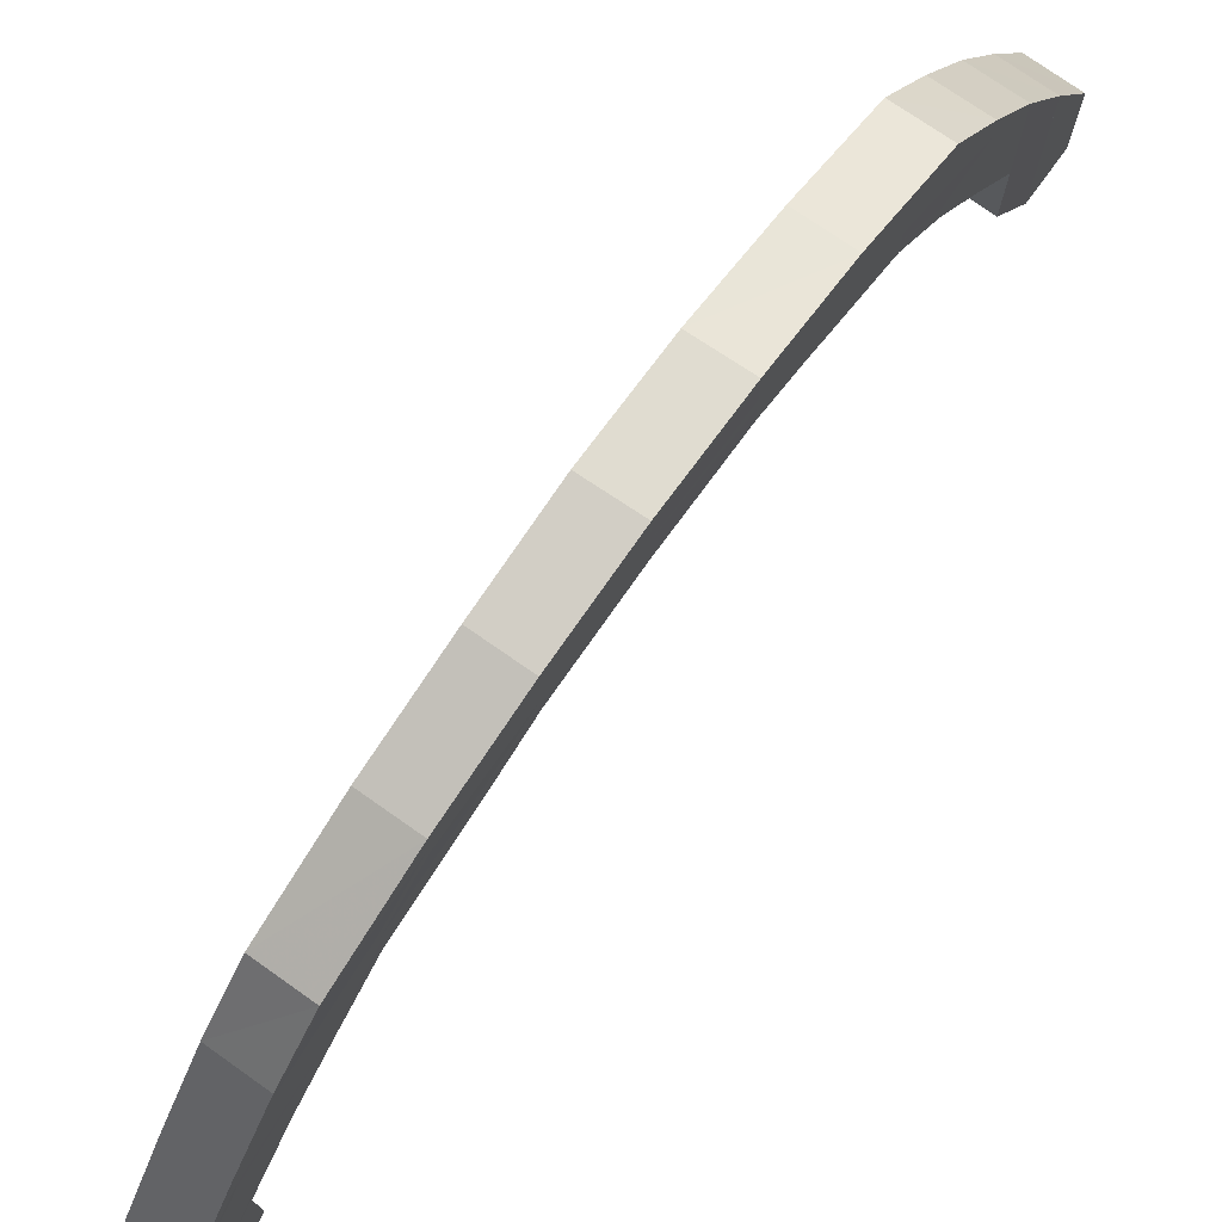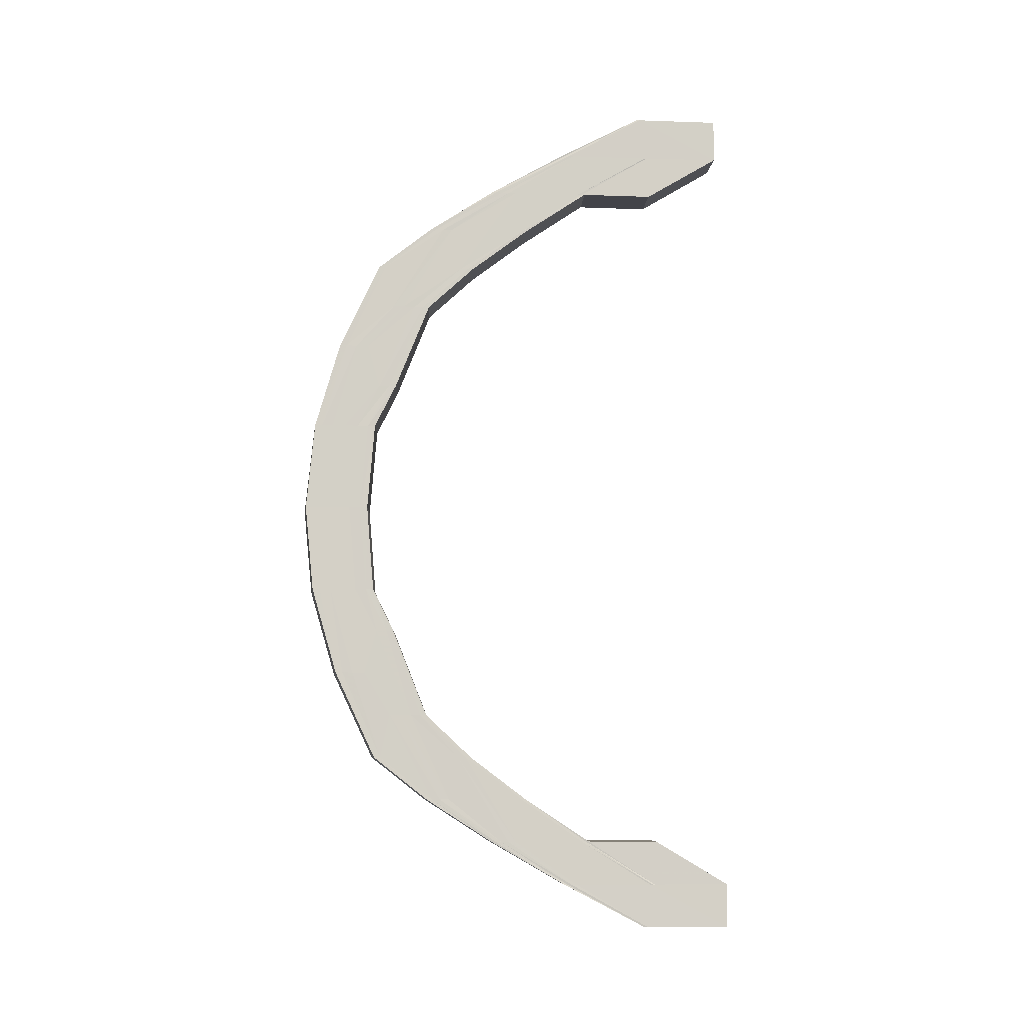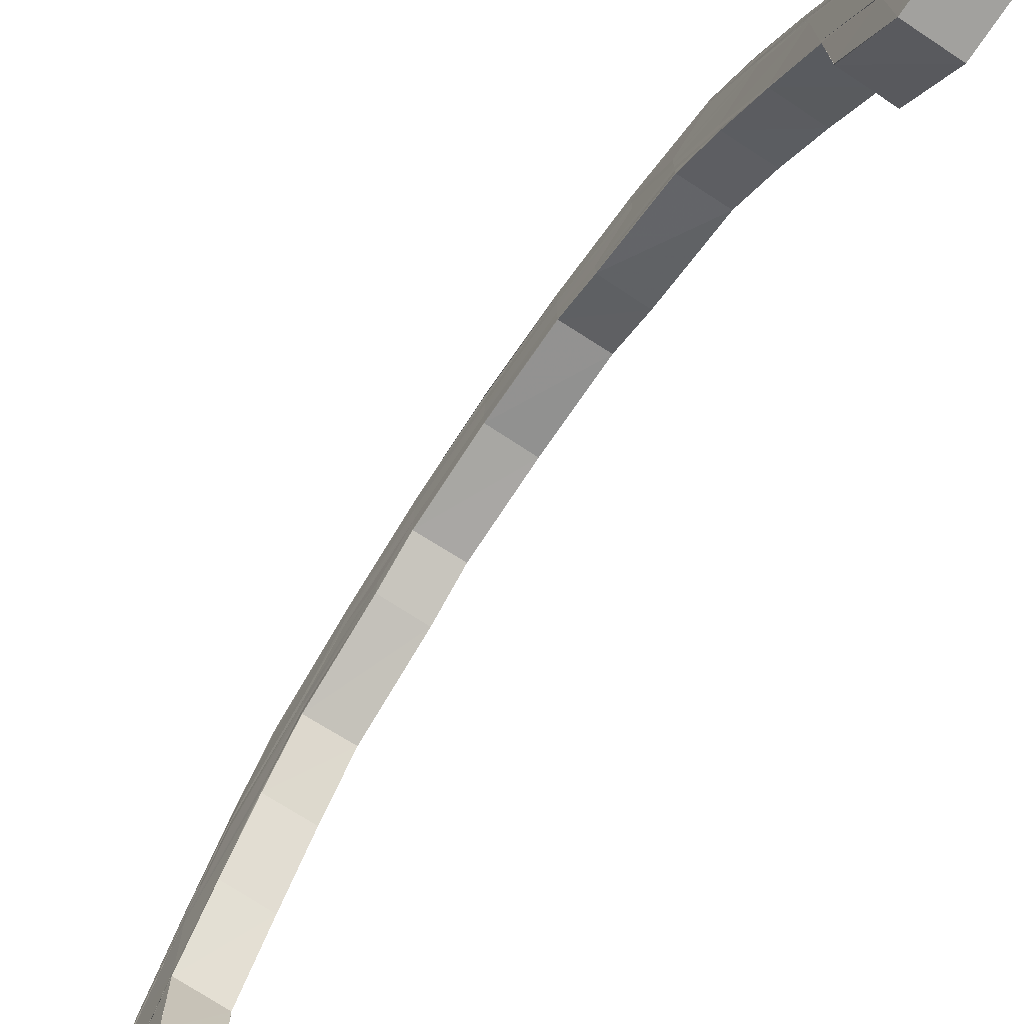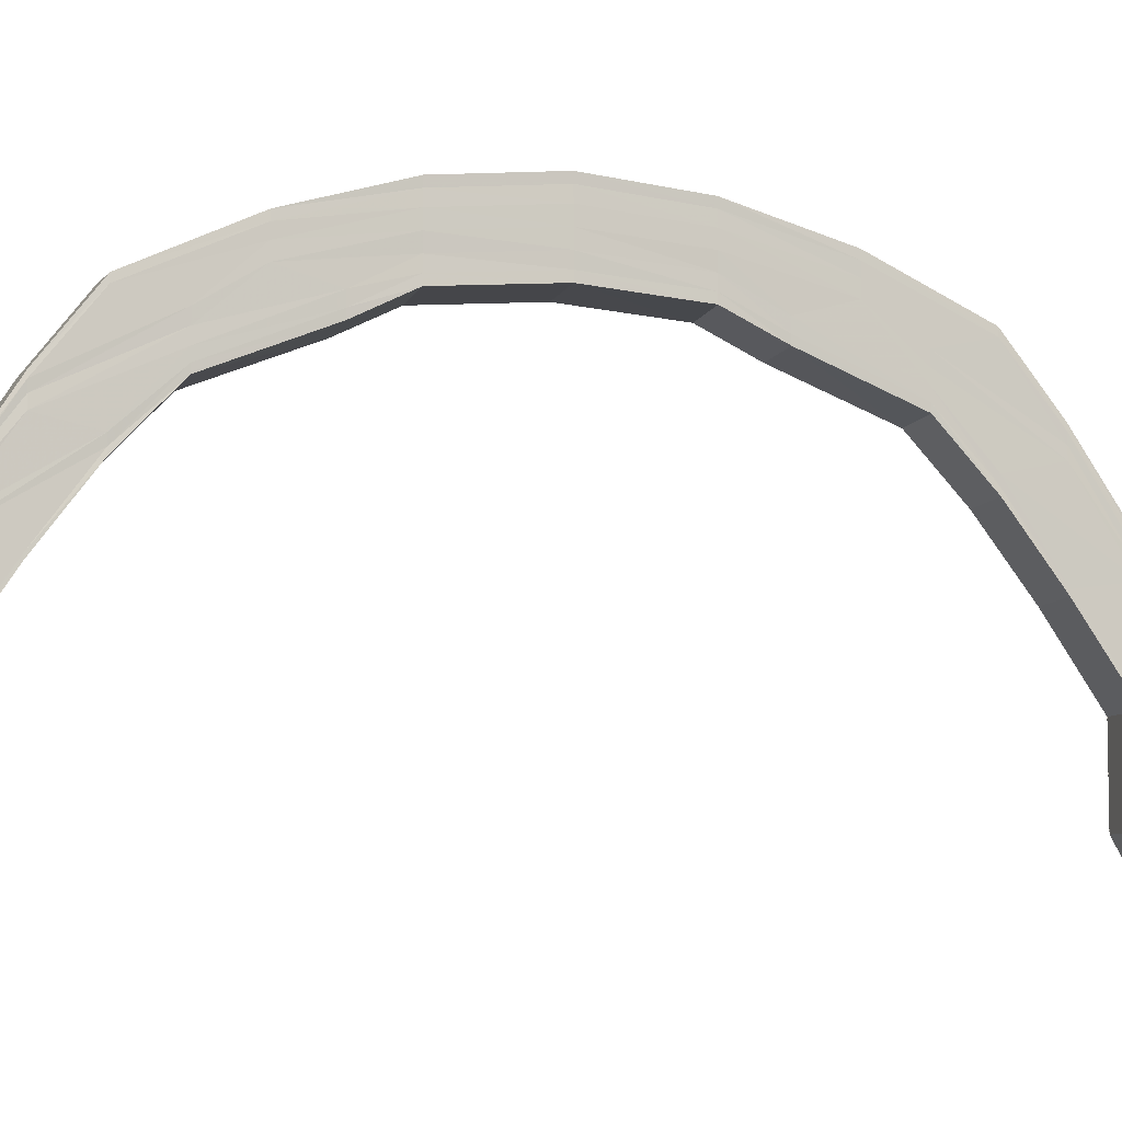
<metadata>
{"format":"obj","ext":"obj","renderer":"f3d","projection":"perspective","resolution":1024,"background":"white","views":[{"elev":76.1,"azim":-144.2,"up":"+Z"},{"elev":-8.4,"azim":85.3,"up":"+Y"},{"elev":-72.1,"azim":-33.6,"up":"+Z"},{"elev":-6.8,"azim":72.6,"up":"+Z"}]}
</metadata>
<code>
o 3
v 2198 1865 3.834
v 2198 1865 3.853
v 2198 1865 3.834
v 2198 1865 3.834
v 2198 1865 3.854
v 2198 1865 3.854
v 2198 1865 3.834
v 2198 1865 3.854
v 2198 1865 3.873
v 2198 1865 3.89
v 2198 1865 3.873
v 2198 1865 3.906
v 2198 1865 3.891
v 2198 1865 3.918
v 2198 1865 3.906
v 2198 1865 3.928
v 2198 1865 3.919
v 2198 1865 3.934
v 2198 1865 3.928
v 2198 1866 3.936
v 2198 1865 3.934
v 2198 1866 3.934
v 2198 1866 3.936
v 2198 1866 3.928
v 2198 1866 3.934
v 2198 1866 3.918
v 2198 1866 3.928
v 2198 1866 3.906
v 2198 1866 3.919
v 2198 1866 3.89
v 2198 1866 3.906
v 2198 1866 3.873
v 2198 1866 3.891
v 2198 1866 3.854
v 2198 1866 3.873
v 2198 1866 3.918
v 2198 1866 3.928
v 2198 1866 3.906
v 2198 1866 3.89
v 2198 1866 3.873
v 2198 1866 3.919
v 2198 1866 3.906
v 2198 1866 3.891
v 2198 1866 3.873
v 2198 1866 3.854
v 2198 1866 3.928
v 2198 1866 3.905
v 2198 1866 3.89
v 2198 1866 3.917
v 2198 1866 3.926
v 2198 1866 3.932
v 2198 1866 3.915
v 2198 1866 3.924
v 2198 1866 3.903
v 2198 1866 3.929
v 2198 1866 3.934
v 2198 1866 3.934
v 2198 1866 3.934
v 2198 1866 3.931
v 2198 1866 3.936
v 2198 1866 3.936
v 2198 1865 3.932
v 2198 1865 3.929
v 2198 1865 3.934
v 2198 1865 3.934
v 2198 1865 3.926
v 2198 1865 3.924
v 2198 1865 3.928
v 2198 1865 3.928
v 2198 1865 3.917
v 2198 1865 3.915
v 2198 1865 3.918
v 2198 1865 3.919
v 2198 1865 3.905
v 2198 1865 3.903
v 2198 1865 3.906
v 2198 1865 3.906
v 2198 1865 3.89
v 2198 1865 3.888
v 2198 1865 3.89
v 2198 1865 3.891
v 2198 1865 3.872
v 2198 1865 3.871
v 2198 1865 3.87
v 2198 1865 3.852
v 2198 1865 3.834
v 2198 1865 3.854
v 2198 1865 3.834
v 2198 1865 3.834
v 2198 1865 3.834
v 2198 1865 3.834
v 2198 1865 3.851
v 2198 1865 3.851
v 2198 1865 3.851
v 2198 1865 3.868
v 2198 1865 3.869
v 2198 1865 3.852
v 2198 1865 3.886
v 2198 1865 3.901
v 2198 1865 3.885
v 2198 1865 3.912
v 2198 1865 3.898
v 2198 1865 3.883
v 2198 1865 3.867
v 2198 1865 3.921
v 2198 1865 3.91
v 2198 1865 3.897
v 2198 1865 3.882
v 2198 1865 3.867
v 2198 1865 3.851
v 2198 1865 3.851
v 2198 1865 3.851
v 2198 1865 3.834
v 2198 1865 3.867
v 2198 1865 3.882
v 2198 1865 3.882
v 2198 1865 3.895
v 2198 1865 3.895
v 2198 1865 3.895
v 2198 1865 3.882
v 2198 1865 3.867
v 2198 1865 3.895
v 2198 1865 3.906
v 2198 1865 3.906
v 2198 1865 3.906
v 2198 1865 3.906
v 2198 1865 3.914
v 2198 1865 3.914
v 2198 1865 3.914
v 2198 1865 3.914
v 2198 1865 3.918
v 2198 1865 3.919
v 2198 1865 3.919
v 2198 1865 3.918
v 2198 1866 3.92
v 2198 1866 3.921
v 2198 1866 3.921
v 2198 1866 3.92
v 2198 1866 3.918
v 2198 1866 3.919
v 2198 1866 3.919
v 2198 1866 3.918
v 2198 1866 3.914
v 2198 1866 3.914
v 2198 1866 3.914
v 2198 1866 3.914
v 2198 1866 3.906
v 2198 1866 3.906
v 2198 1866 3.906
v 2198 1866 3.906
v 2198 1866 3.895
v 2198 1866 3.895
v 2198 1866 3.895
v 2198 1866 3.895
v 2198 1866 3.882
v 2198 1866 3.882
v 2198 1866 3.867
v 2198 1866 3.867
v 2198 1866 3.882
v 2198 1866 3.882
v 2198 1866 3.867
v 2198 1866 3.867
v 2198 1866 3.851
v 2198 1866 3.867
v 2198 1866 3.851
v 2198 1866 3.851
v 2198 1866 3.834
v 2198 1866 3.834
v 2198 1866 3.851
v 2198 1866 3.851
v 2198 1866 3.868
v 2198 1866 3.883
v 2198 1866 3.869
v 2198 1866 3.852
v 2198 1866 3.87
v 2198 1866 3.851
v 2198 1866 3.834
v 2198 1866 3.886
v 2198 1866 3.885
v 2198 1866 3.882
v 2198 1866 3.867
v 2198 1866 3.888
v 2198 1866 3.895
v 2198 1866 3.897
v 2198 1866 3.882
v 2198 1866 3.882
v 2198 1866 3.867
v 2198 1866 3.895
v 2198 1866 3.895
v 2198 1866 3.906
v 2198 1866 3.906
v 2198 1866 3.914
v 2198 1866 3.914
v 2198 1866 3.918
v 2198 1866 3.919
v 2198 1866 3.92
v 2198 1866 3.921
v 2198 1865 3.918
v 2198 1865 3.919
v 2198 1865 3.914
v 2198 1865 3.914
v 2198 1865 3.906
v 2198 1865 3.906
v 2198 1865 3.895
v 2198 1865 3.895
v 2198 1865 3.882
v 2198 1865 3.882
v 2198 1865 3.867
v 2198 1865 3.867
v 2198 1865 3.868
v 2198 1865 3.851
v 2198 1865 3.851
v 2198 1865 3.834
v 2198 1865 3.851
v 2198 1865 3.867
v 2198 1865 3.882
v 2198 1865 3.852
v 2198 1865 3.852
v 2198 1865 3.883
v 2198 1865 3.895
v 2198 1865 3.869
v 2198 1865 3.853
v 2198 1865 3.834
v 2198 1865 3.87
v 2198 1865 3.871
v 2198 1865 3.854
v 2198 1865 3.885
v 2198 1865 3.886
v 2198 1865 3.872
v 2198 1865 3.888
v 2198 1865 3.873
v 2198 1865 3.854
v 2198 1865 3.897
v 2198 1865 3.898
v 2198 1865 3.906
v 2198 1865 3.901
v 2198 1865 3.908
v 2198 1865 3.914
v 2198 1865 3.91
v 2198 1865 3.916
v 2198 1865 3.919
v 2198 1865 3.918
v 2198 1865 3.912
v 2198 1865 3.921
v 2198 1866 3.921
v 2198 1865 3.903
v 2198 1865 3.921
v 2198 1865 3.923
v 2198 1866 3.922
v 2198 1866 3.919
v 2198 1865 3.915
v 2198 1865 3.926
v 2198 1866 3.925
v 2198 1866 3.921
v 2198 1866 3.914
v 2198 1865 3.924
v 2198 1866 3.928
v 2198 1866 3.923
v 2198 1866 3.916
v 2198 1866 3.906
v 2198 1865 3.929
v 2198 1866 3.926
v 2198 1866 3.908
v 2198 1866 3.918
v 2198 1866 3.931
v 2198 1866 3.91
v 2198 1866 3.921
v 2198 1866 3.929
v 2198 1866 3.898
v 2198 1866 3.912
v 2198 1866 3.901
v 2198 1866 3.924
v 2198 1866 3.915
v 2198 1866 3.903
v 2198 1866 3.932
v 2198 1866 3.926
v 2198 1866 3.934
v 2198 1866 3.934
v 2198 1866 3.936
v 2198 1866 3.928
v 2198 1866 3.928
v 2198 1866 3.936
v 2198 1865 3.934
v 2198 1866 3.917
v 2198 1866 3.928
v 2198 1866 3.934
v 2198 1866 3.918
v 2198 1866 3.936
v 2198 1866 3.934
v 2198 1865 3.934
v 2198 1865 3.932
v 2198 1865 3.928
v 2198 1865 3.934
v 2198 1865 3.928
v 2198 1865 3.928
v 2198 1865 3.919
v 2198 1865 3.926
v 2198 1865 3.918
v 2198 1865 3.918
v 2198 1865 3.906
v 2198 1865 3.917
v 2198 1865 3.906
v 2198 1865 3.906
v 2198 1865 3.891
v 2198 1865 3.905
v 2198 1865 3.89
v 2198 1865 3.89
v 2198 1865 3.873
v 2198 1865 3.873
v 2198 1865 3.854
v 2198 1865 3.89
v 2198 1865 3.834
v 2198 1865 3.851
v 2198 1865 3.834
v 2198 1865 3.854
v 2198 1865 3.873
v 2198 1865 3.854
v 2198 1865 3.873
v 2198 1865 3.908
v 2198 1865 3.918
v 2198 1865 3.916
v 2198 1865 3.921
v 2198 1865 3.923
v 2198 1865 3.926
v 2198 1866 3.928
v 2198 1866 3.925
v 2198 1866 3.926
v 2198 1866 3.922
v 2198 1866 3.923
v 2198 1866 3.921
v 2198 1866 3.921
v 2198 1866 3.918
v 2198 1866 3.912
v 2198 1866 3.916
v 2198 1866 3.91
v 2198 1866 3.908
v 2198 1866 3.901
v 2198 1866 3.898
v 2198 1866 3.897
v 2198 1866 3.888
v 2198 1866 3.886
v 2198 1866 3.885
v 2198 1866 3.883
v 2198 1866 3.872
v 2198 1866 3.854
v 2198 1866 3.854
v 2198 1866 3.854
v 2198 1866 3.854
v 2198 1866 3.834
v 2198 1866 3.854
v 2198 1866 3.873
v 2198 1866 3.873
v 2198 1866 3.891
v 2198 1866 3.89
v 2198 1866 3.906
v 2198 1866 3.906
v 2198 1866 3.919
v 2198 1866 3.918
v 2198 1866 3.834
v 2198 1866 3.834
v 2198 1866 3.834
v 2198 1866 3.834
v 2198 1866 3.834
v 2198 1866 3.834
v 2198 1866 3.851
v 2198 1866 3.851
v 2198 1866 3.853
v 2198 1866 3.851
v 2198 1866 3.834
v 2198 1866 3.868
v 2198 1866 3.852
v 2198 1866 3.869
v 2198 1866 3.852
v 2198 1866 3.87
v 2198 1866 3.853
v 2198 1866 3.834
v 2198 1866 3.871
v 2198 1866 3.905
v 2198 1866 3.906
v 2198 1866 3.89
v 2198 1866 3.89
v 2198 1866 3.871
v 2198 1866 3.872
v 2198 1866 3.873
v 2198 1866 3.852
v 2198 1866 3.834
v 2198 1866 3.854
v 2198 1866 3.854
f 1 2 3
f 4 5 1
f 5 6 7
f 8 9 6
f 9 10 11
f 10 12 13
f 12 14 15
f 14 16 17
f 16 18 19
f 18 20 21
f 20 22 23
f 22 24 25
f 24 26 27
f 26 28 29
f 28 30 31
f 30 32 33
f 32 34 35
f 29 36 37
f 31 38 36
f 33 39 38
f 35 40 39
f 41 42 36
f 42 43 38
f 43 44 39
f 44 45 40
f 46 41 37
f 38 39 47
f 39 40 48
f 39 48 47
f 38 47 49
f 36 38 49
f 37 36 50
f 36 49 50
f 37 50 51
f 49 47 52
f 50 49 53
f 49 52 53
f 47 54 52
f 47 48 54
f 50 53 55
f 51 50 55
f 56 37 51
f 27 37 56
f 57 46 56
f 56 51 58
f 51 55 59
f 58 51 59
f 60 56 58
f 25 56 60
f 61 57 60
f 60 58 62
f 58 59 63
f 62 58 63
f 64 60 62
f 23 60 64
f 65 61 64
f 64 62 66
f 62 63 67
f 66 62 67
f 68 64 66
f 21 64 68
f 69 65 68
f 68 66 70
f 66 67 71
f 70 66 71
f 72 68 70
f 19 68 72
f 73 69 72
f 72 70 74
f 70 71 75
f 74 70 75
f 76 72 74
f 17 72 76
f 77 73 76
f 76 74 78
f 74 75 79
f 78 74 79
f 80 76 78
f 15 76 80
f 81 77 80
f 80 78 82
f 78 79 83
f 82 78 83
f 83 79 84
f 82 83 2
f 2 83 85
f 2 85 86
f 87 82 2
f 88 89 86
f 89 90 91
f 92 93 91
f 94 92 86
f 94 95 92
f 96 95 94
f 97 96 94
f 84 96 97
f 84 98 96
f 79 98 84
f 79 75 98
f 75 99 98
f 75 71 99
f 98 99 100
f 71 101 99
f 71 67 101
f 99 102 100
f 99 101 102
f 100 103 95
f 100 102 103
f 95 103 104
f 67 105 101
f 67 63 105
f 101 106 102
f 101 105 106
f 102 107 103
f 102 106 107
f 103 108 104
f 103 107 108
f 104 108 109
f 110 109 111
f 110 112 113
f 109 114 112
f 115 116 114
f 117 118 116
f 108 119 115
f 107 119 108
f 108 120 121
f 119 122 120
f 123 124 118
f 119 125 117
f 125 126 122
f 127 128 124
f 125 129 123
f 129 130 126
f 131 132 128
f 129 133 127
f 133 134 130
f 135 136 132
f 133 137 131
f 137 138 134
f 139 140 136
f 137 141 135
f 141 142 138
f 143 144 140
f 141 145 139
f 145 146 142
f 147 148 144
f 145 149 143
f 149 150 146
f 151 152 148
f 149 153 147
f 153 154 150
f 155 156 152
f 157 158 156
f 153 159 151
f 159 160 154
f 159 161 155
f 161 162 160
f 157 163 164
f 163 165 164
f 166 167 165
f 167 168 169
f 165 170 171
f 164 171 172
f 171 170 173
f 170 174 173
f 173 174 175
f 176 177 170
f 173 175 178
f 172 171 179
f 180 181 172
f 178 175 182
f 183 180 184
f 185 172 184
f 186 187 185
f 188 186 189
f 190 188 191
f 192 190 193
f 194 192 195
f 196 194 197
f 198 196 199
f 200 198 201
f 202 200 203
f 204 202 205
f 206 204 207
f 208 206 209
f 209 210 211
f 212 211 213
f 214 215 211
f 215 216 210
f 211 210 217
f 213 218 4
f 207 219 210
f 216 220 219
f 210 221 217
f 217 221 218
f 210 219 221
f 218 222 223
f 218 224 222
f 221 224 218
f 224 225 222
f 222 225 226
f 221 227 224
f 219 227 221
f 224 228 225
f 227 228 224
f 225 229 226
f 226 229 5
f 228 230 225
f 225 230 229
f 229 231 232
f 219 233 227
f 205 233 219
f 227 234 228
f 233 234 227
f 220 235 233
f 234 236 228
f 228 236 230
f 233 237 234
f 203 237 233
f 235 238 237
f 237 239 234
f 234 239 236
f 237 240 239
f 201 240 237
f 238 241 240
f 240 242 239
f 239 243 236
f 239 242 243
f 240 244 242
f 199 244 240
f 241 245 244
f 236 243 246
f 236 246 230
f 242 247 243
f 244 248 242
f 242 248 247
f 244 249 248
f 197 249 244
f 245 250 249
f 243 247 251
f 243 251 246
f 248 252 247
f 249 253 248
f 248 253 252
f 249 254 253
f 195 254 249
f 250 255 254
f 247 252 256
f 247 256 251
f 253 257 252
f 254 258 253
f 253 258 257
f 254 259 258
f 193 259 254
f 255 260 259
f 252 257 261
f 252 261 256
f 258 262 257
f 260 183 263
f 191 263 259
f 259 264 258
f 259 263 264
f 258 264 262
f 257 262 265
f 257 265 261
f 189 184 263
f 263 266 264
f 263 184 266
f 264 267 262
f 264 266 267
f 262 268 265
f 262 267 268
f 184 269 266
f 184 172 269
f 172 179 269
f 266 269 270
f 266 270 267
f 269 179 271
f 269 271 270
f 179 178 271
f 267 270 272
f 267 272 268
f 270 271 273
f 270 273 272
f 271 178 274
f 271 274 273
f 178 182 274
f 268 272 275
f 272 273 276
f 272 276 275
f 275 276 277
f 277 278 279
f 280 281 278
f 282 279 283
f 276 284 280
f 273 284 276
f 273 274 284
f 276 285 286
f 284 287 285
f 275 286 288
f 289 275 282
f 289 288 290
f 268 275 289
f 265 268 289
f 265 289 291
f 291 290 292
f 291 289 293
f 261 265 291
f 293 283 294
f 295 294 296
f 297 291 295
f 261 291 297
f 297 292 298
f 256 261 297
f 299 296 300
f 301 297 299
f 256 297 301
f 301 298 302
f 251 256 301
f 303 300 304
f 305 301 303
f 251 301 305
f 305 302 306
f 246 251 305
f 307 304 308
f 309 308 310
f 311 305 307
f 246 305 311
f 229 311 309
f 230 246 311
f 230 311 229
f 311 306 231
f 312 313 314
f 315 316 317
f 316 81 318
f 11 318 317
f 317 318 87
f 318 82 87
f 318 80 82
f 13 80 318
f 106 319 107
f 107 319 119
f 319 125 119
f 106 320 319
f 319 321 125
f 320 321 319
f 321 129 125
f 105 320 106
f 321 322 129
f 322 133 129
f 320 323 321
f 323 322 321
f 105 324 320
f 324 323 320
f 63 324 105
f 63 59 324
f 59 325 324
f 324 325 323
f 59 55 325
f 323 326 322
f 325 326 323
f 55 327 325
f 325 327 326
f 55 53 327
f 322 328 133
f 326 328 322
f 328 137 133
f 327 329 326
f 326 329 328
f 53 330 327
f 327 330 329
f 53 52 330
f 328 331 137
f 329 331 328
f 331 141 137
f 330 332 329
f 329 332 331
f 52 333 330
f 330 333 332
f 52 54 333
f 331 334 141
f 332 334 331
f 334 145 141
f 333 335 332
f 332 335 334
f 334 336 145
f 335 336 334
f 336 149 145
f 333 337 335
f 54 337 333
f 335 338 336
f 337 338 335
f 336 339 149
f 338 339 336
f 339 153 149
f 54 340 337
f 48 340 54
f 337 341 338
f 340 341 337
f 338 342 339
f 341 342 338
f 339 343 153
f 342 343 339
f 343 159 153
f 48 344 340
f 40 344 48
f 40 345 344
f 346 345 40
f 345 347 344
f 348 349 346
f 348 350 351
f 352 351 353
f 354 353 355
f 356 355 357
f 358 357 281
f 359 360 346
f 361 359 362
f 359 363 364
f 365 364 366
f 177 359 367
f 368 369 365
f 368 365 161
f 370 368 161
f 370 161 159
f 371 368 370
f 343 370 159
f 372 371 370
f 372 370 343
f 342 372 343
f 373 371 372
f 374 372 342
f 374 373 372
f 341 374 342
f 360 167 373
f 375 373 374
f 375 376 373
f 377 374 341
f 377 375 374
f 340 377 341
f 347 375 377
f 344 377 340
f 344 347 377
f 274 378 284
f 284 378 358
f 274 182 378
f 378 379 287
f 182 380 378
f 378 380 356
f 380 381 379
f 182 382 380
f 175 382 182
f 382 383 380
f 380 383 354
f 383 384 381
f 382 367 383
f 385 367 382
f 385 386 367
f 367 387 383
f 387 388 384
f 383 387 352

</code>
